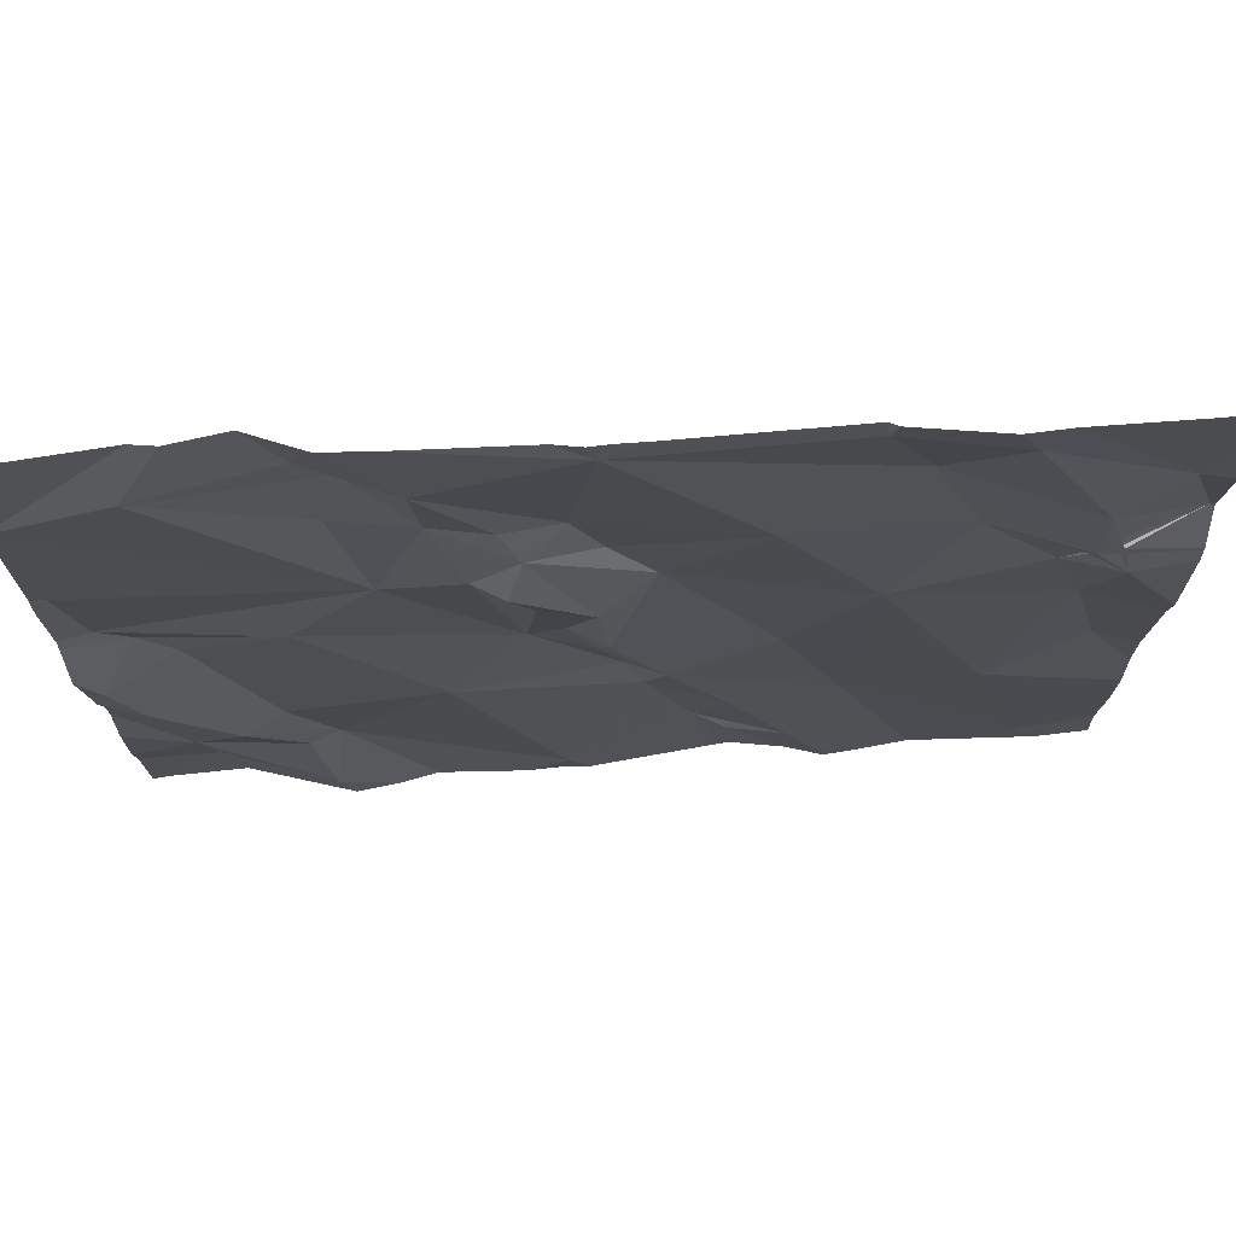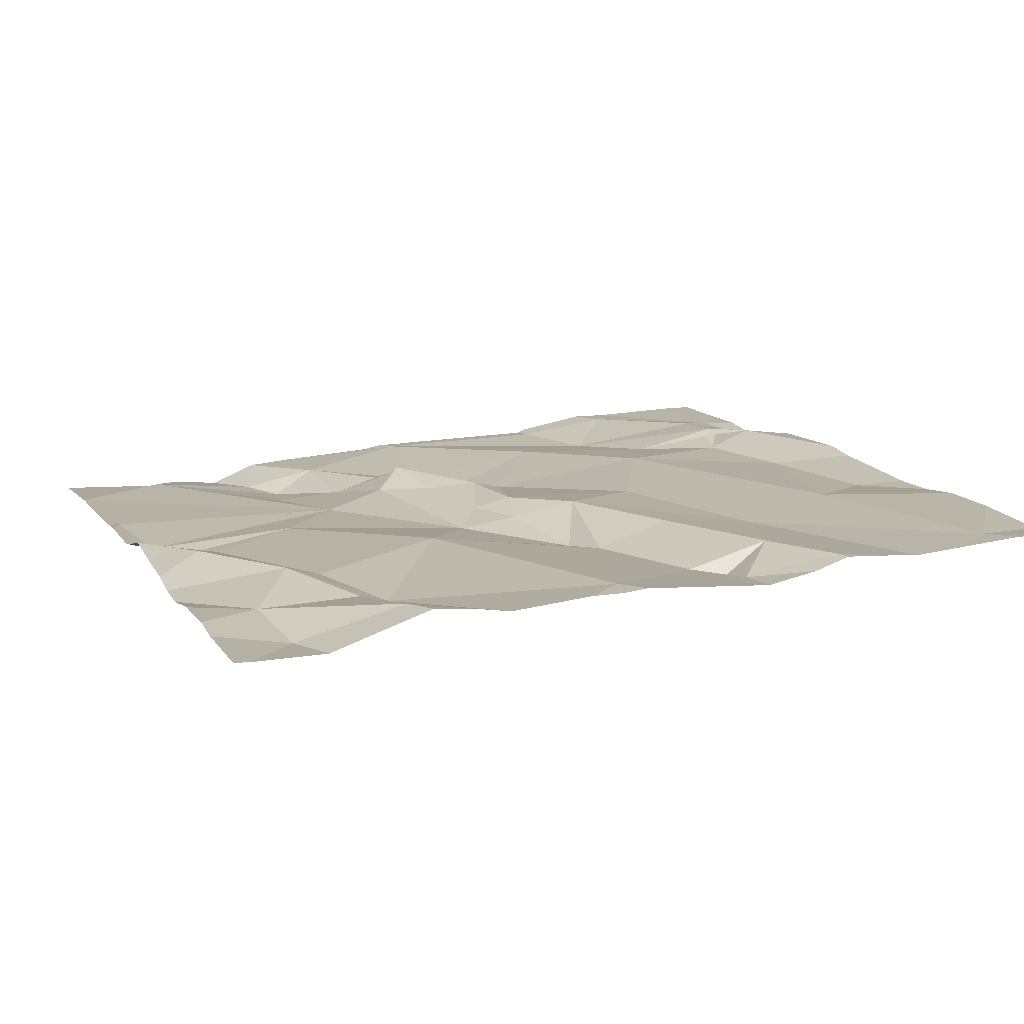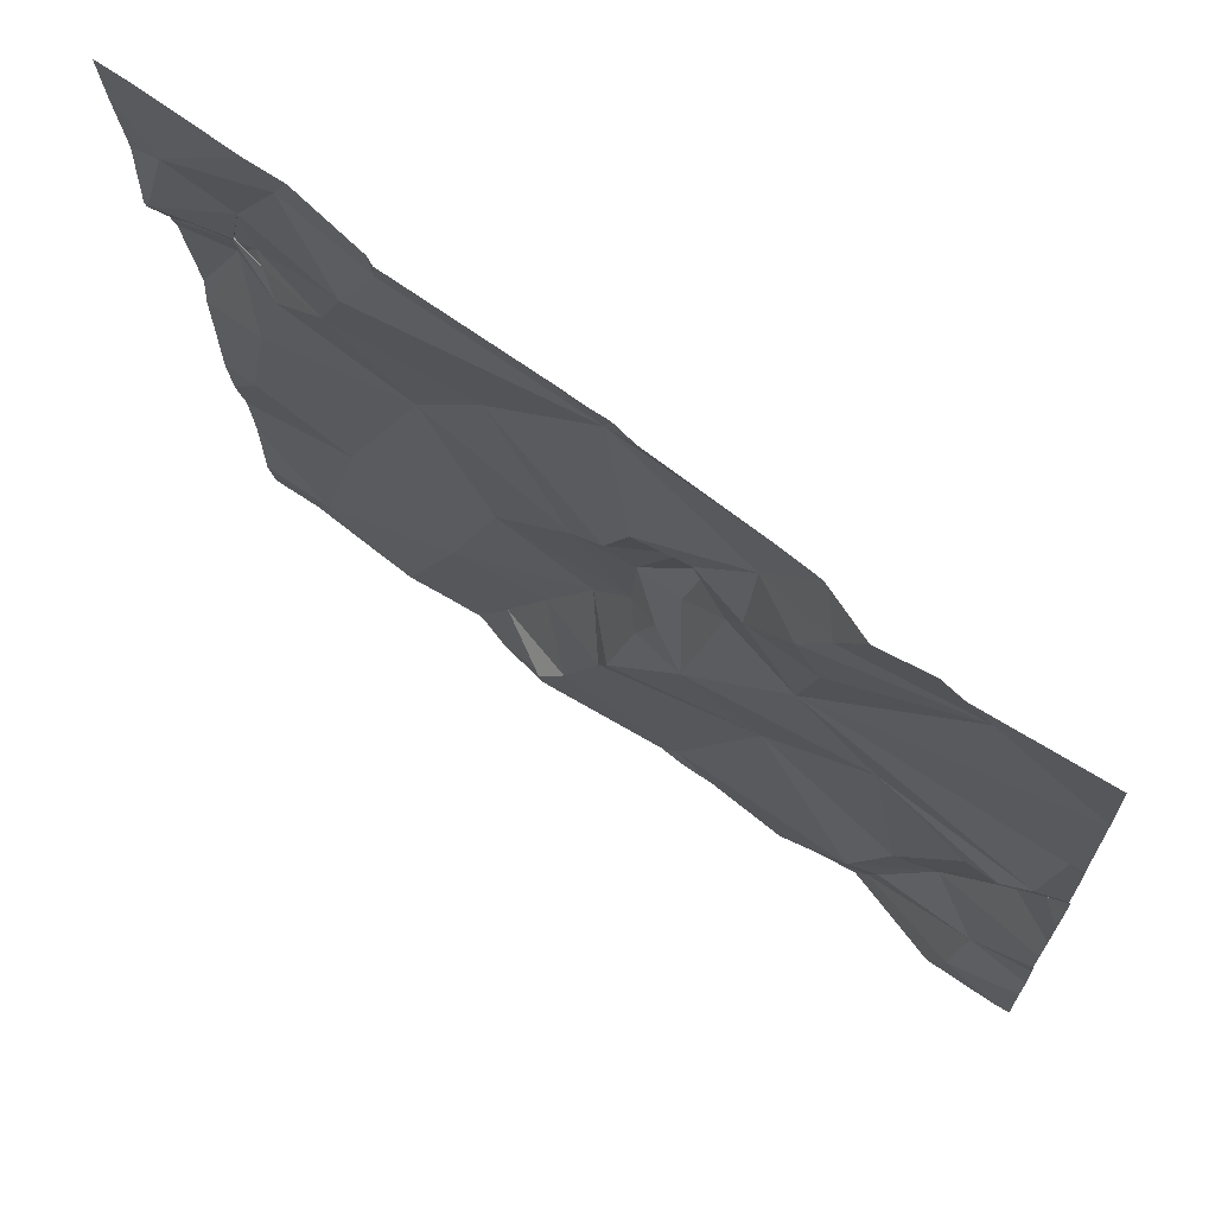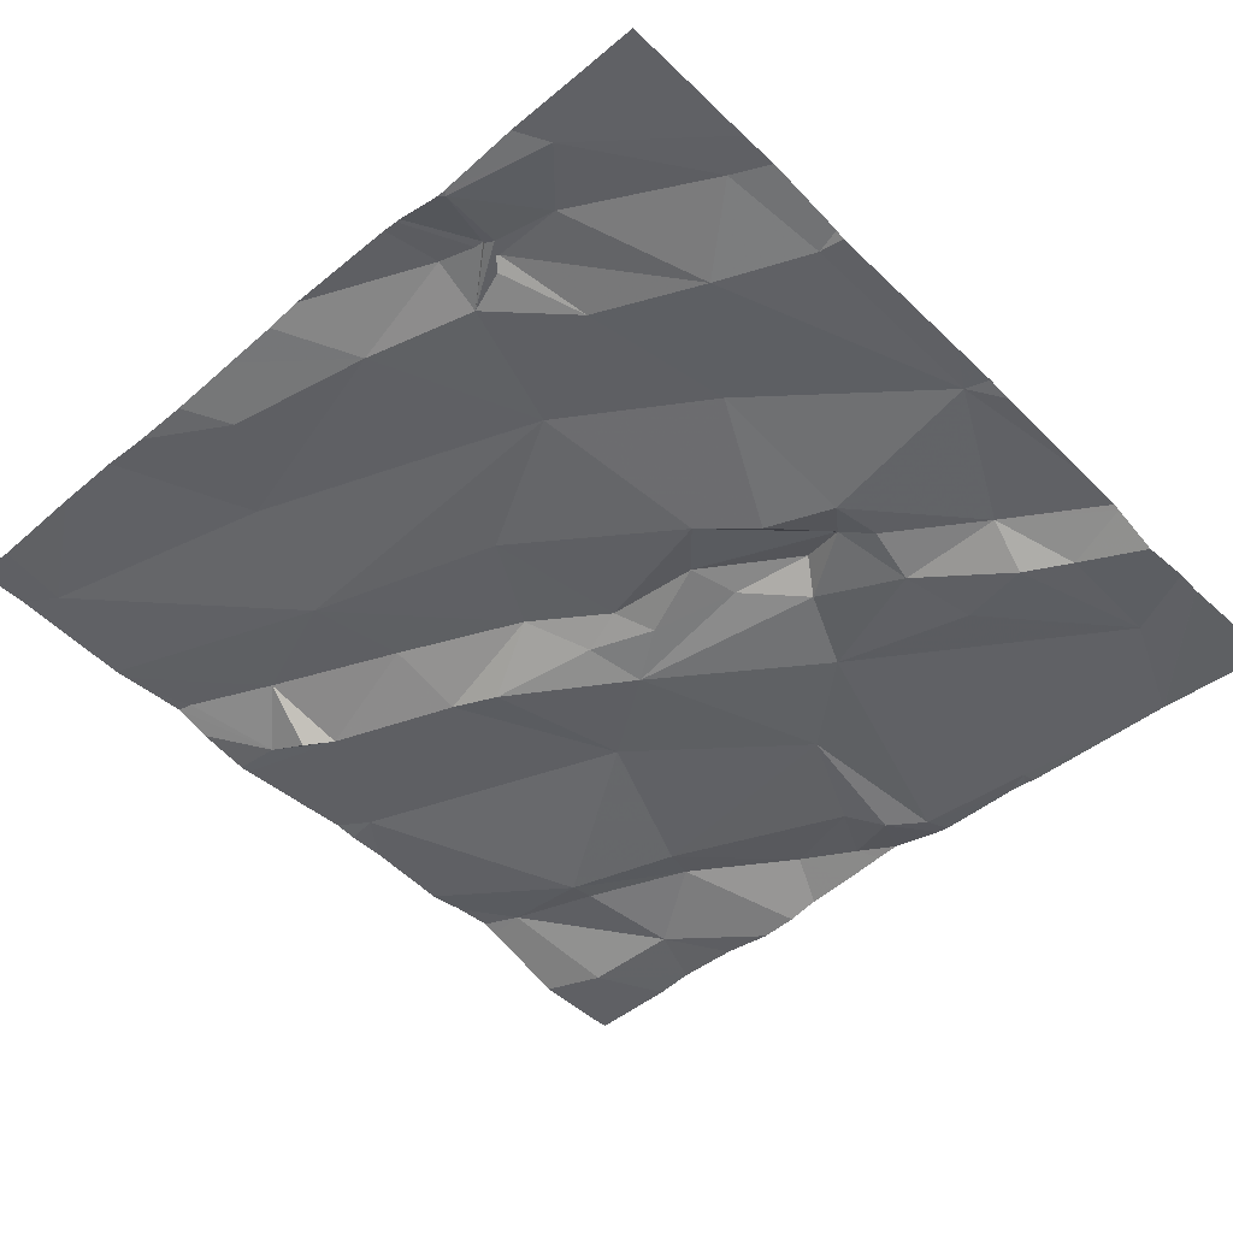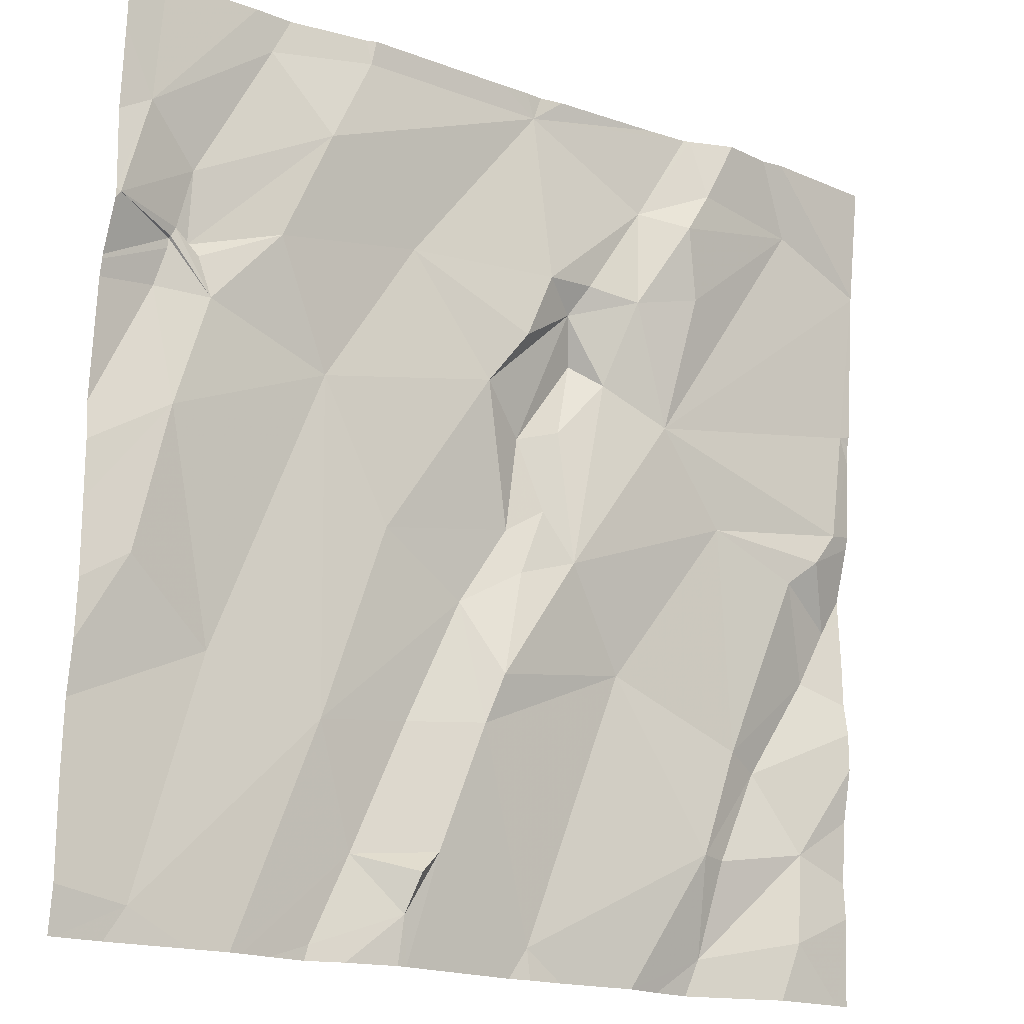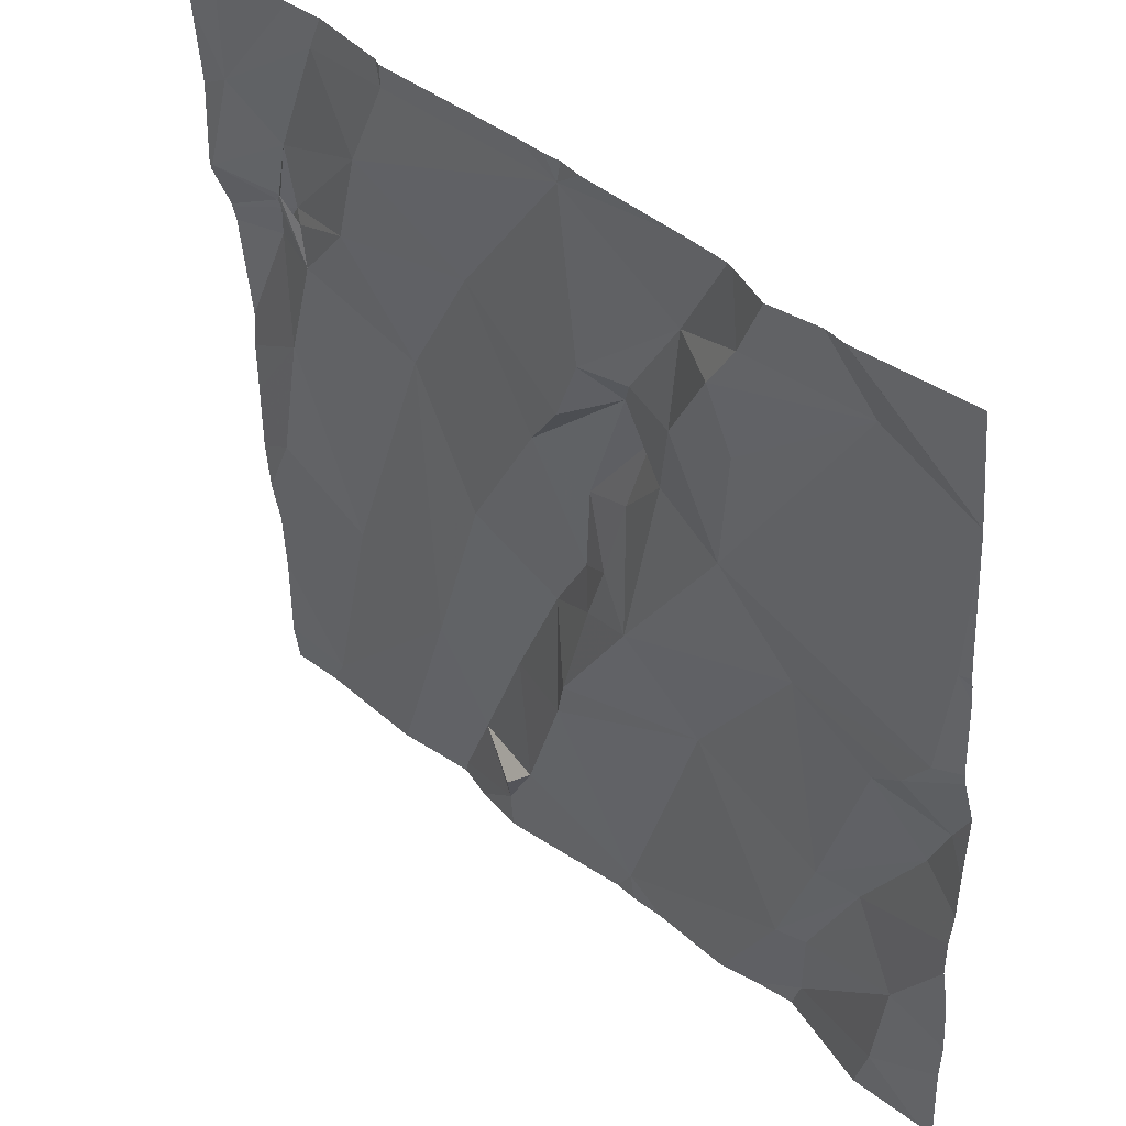
<metadata>
{"format":"obj","ext":"obj","renderer":"f3d","projection":"perspective","resolution":1024,"background":"white","views":[{"elev":78.0,"azim":-4.6,"up":"+Y"},{"elev":16.3,"azim":-21.3,"up":"+Z"},{"elev":69.6,"azim":-144.2,"up":"+Y"},{"elev":-50.5,"azim":133.8,"up":"+Z"},{"elev":-17.9,"azim":144.0,"up":"+Y"},{"elev":42.0,"azim":-136.2,"up":"+Y"}]}
</metadata>
<code>
v -80.64 234.1 500.5
v -80.64 233.5 500.5
v -80.64 234.3 500.5
v -81.57 233.8 500.5
v -80.64 233.9 500.5
v -80.64 233.9 500.5
v -80.64 233.6 500.5
v -80.64 233.6 500.5
v -80.64 234 500.5
v -80.64 234.1 500.5
v -81.58 234.1 500.5
v -81.53 233.6 500.5
v -80.71 234.1 500.5
v -80.72 234.1 500.5
v -80.75 234.1 500.5
v -81.29 234.4 500.5
v -80.79 234.4 500.5
v -81.4 233.4 500.5
v -81.43 233.7 500.5
v -81.47 233.7 500.5
v -81.55 233.8 500.5
v -81.52 233.5 500.5
v -81.17 234.4 500.5
v -81.39 234.4 500.4
v -81.54 233.9 500.5
v -81.01 233.5 500.5
v -80.92 233.4 500.5
v -81.42 233.5 500.5
v -81.39 233.6 500.5
v -80.68 234.4 500.5
v -81.05 233.5 500.5
v -81.17 233.4 500.5
v -80.64 234.4 500.5
v -81.02 233.5 500.5
v -80.96 233.5 500.5
v -80.91 233.6 500.5
v -80.72 233.4 500.5
v -81.02 233.7 500.5
v -81.1 233.7 500.5
v -81.44 234.4 500.4
v -81.34 234.4 500.4
v -81.28 233.7 500.5
v -80.78 233.7 500.5
v -81.39 233.4 500.5
v -80.65 233.4 500.5
v -81.5 233.9 500.5
v -80.99 234.1 500.5
v -81.08 234 500.5
v -81.13 234.1 500.5
v -81.24 234 500.5
v -81.32 234 500.5
v -81.27 234.1 500.5
v -81.35 234.2 500.5
v -81.4 233.9 500.5
v -81.57 233.9 500.5
v -80.9 234 500.5
v -80.7 234 500.5
v -80.76 234 500.5
v -80.74 234.1 500.5
v -80.68 234.2 500.5
v -80.81 234.3 500.5
v -80.72 233.9 500.5
v -80.69 233.8 500.5
v -81.08 233.8 500.5
v -80.88 234.2 500.5
v -80.83 234.1 500.5
v -80.72 234.1 500.5
v -80.65 234.1 500.5
v -81.16 234.1 500.5
v -81.28 234.3 500.5
v -81.13 234.3 500.5
v -81.58 233.4 500.5
v -81.19 234.1 500.5
v -81.21 234.1 500.5
v -81.19 234 500.5
v -81.14 234 500.5
v -81.16 233.9 500.5
v -81.49 234.3 500.5
v -81.36 234.3 500.4
v -80.91 233.4 500.5
v -80.73 234.2 500.5
v -81.13 233.9 500.5
v -81.11 233.7 500.5
v -81.14 233.8 500.5
v -81.2 233.8 500.5
v -80.98 233.8 500.5
v -81.21 234.2 500.5
v -80.92 234.3 500.5
v -81.33 234.2 500.4
v -80.95 233.4 500.5
v -81.02 233.4 500.5
v -81.01 233.4 500.5
v -81.41 233.4 500.5
v -81.22 233.4 500.5
v -81.6 233.9 500.5
v -81.6 233.8 500.5
v -81.6 233.8 500.5
v -81.6 234 500.5
v -81.6 234.1 500.5
v -81.6 233.5 500.5
v -81.6 233.6 500.5
v -81.6 234 500.5
v -81.6 233.7 500.5
v -80.66 234.4 500.5
v -81.6 233.5 500.5
v -81.6 233.9 500.5
v -80.91 234.4 500.5
v -81.6 233.7 500.5
v -81.6 233.7 500.5
v -81.6 233.9 500.5
v -81.6 234.2 500.5
v -81.6 234.2 500.5
v -81.6 234.2 500.5
v -81.6 234.2 500.5
v -81.33 234.4 500.4
v -80.64 234.1 500.5
v -80.64 234.1 500.5
v -80.64 234.2 500.5
v -80.64 233.7 500.5
v -80.64 233.8 500.5
v -80.64 233.7 500.5
v -80.83 234.4 500.5
v -81.14 234.4 500.5
v -81.3 233.4 500.5
v -80.87 233.4 500.5
v -81.35 233.4 500.5
v -80.79 233.4 500.5
v -80.83 233.4 500.5
v -81.18 233.4 500.5
v -81.15 233.4 500.5
v -80.84 233.4 500.5
v -81.11 233.4 500.5
v -81.5 233.4 500.5
v -80.7 233.4 500.5
v -80.64 233.4 500.5
v -81.6 233.4 500.5
v -80.92 234.4 500.5
v -81.09 234.4 500.5
v -81.12 234.4 500.5
v -81.47 234.4 500.4
v -81.47 234.4 500.4
v -81.6 234.4 500.4
f 140 113 40
f 119 63 7
f 127 37 36
f 118 60 117
f 126 18 44
f 117 68 116
f 14 13 15
f 20 19 21
f 116 68 10
f 95 25 106
f 80 26 90
f 12 18 28
f 29 28 18
f 22 12 100
f 28 29 20
f 20 12 28
f 26 31 91
f 94 29 124
f 34 26 35
f 124 18 126
f 127 36 128
f 35 36 38
f 34 31 26
f 39 31 38
f 31 34 35
f 35 38 31
f 26 27 35
f 139 71 138
f 39 32 31
f 138 71 137
f 42 29 32
f 128 35 131
f 43 36 37
f 7 37 8
f 35 27 125
f 32 39 42
f 137 88 107
f 4 21 46
f 48 47 49
f 51 50 52
f 52 53 51
f 54 51 55
f 56 47 48
f 58 57 13
f 59 15 57
f 122 60 17
f 62 43 63
f 39 38 64
f 65 47 66
f 58 13 67
f 68 14 67
f 68 67 13
f 67 14 58
f 70 69 71
f 60 3 104
f 55 25 54
f 69 49 47
f 74 73 50
f 73 52 50
f 19 54 46
f 76 75 77
f 11 55 51
f 103 20 108
f 78 79 24
f 41 70 115
f 49 69 73
f 115 71 16
f 58 14 15
f 57 62 5
f 81 14 68
f 76 77 82
f 48 76 82
f 39 83 42
f 64 84 83
f 21 19 46
f 85 42 83
f 38 36 64
f 62 56 43
f 36 43 56
f 36 86 64
f 85 84 77
f 51 54 85
f 74 50 75
f 57 58 62
f 19 20 29
f 25 46 54
f 83 39 64
f 46 25 4
f 108 21 109
f 21 4 97
f 29 42 19
f 54 19 42
f 85 54 42
f 52 87 70
f 22 18 12
f 91 32 132
f 48 49 73
f 84 85 83
f 56 86 36
f 82 84 64
f 64 86 82
f 86 48 82
f 84 82 77
f 62 58 56
f 60 61 81
f 88 61 122
f 73 69 87
f 47 56 66
f 65 59 81
f 89 70 79
f 76 74 75
f 65 66 59
f 73 87 52
f 69 70 87
f 59 13 81
f 81 13 14
f 106 55 110
f 73 74 76
f 89 79 78
f 11 51 111
f 111 78 113
f 55 11 102
f 89 52 70
f 51 53 78
f 53 52 89
f 78 53 89
f 85 75 50
f 85 77 75
f 51 85 50
f 76 48 73
f 66 56 58
f 66 58 15
f 60 81 68
f 1 57 9
f 13 59 1
f 57 15 13
f 48 86 56
f 59 66 15
f 88 71 65
f 123 71 139
f 114 113 140
f 71 88 137
f 93 22 133
f 61 88 65
f 61 65 81
f 47 65 71
f 71 69 47
f 23 71 123
f 125 27 80
f 124 29 18
f 60 68 117
f 68 13 10
f 107 88 122
f 63 43 7
f 94 32 29
f 120 63 121
f 16 71 23
f 92 26 91
f 91 31 32
f 95 4 25
f 96 4 95
f 97 4 96
f 2 37 45
f 98 11 99
f 90 26 92
f 10 13 1
f 99 11 112
f 100 12 101
f 9 57 6
f 115 70 71
f 101 12 103
f 102 11 98
f 1 59 57
f 103 12 20
f 72 105 136
f 80 27 26
f 6 57 5
f 105 22 100
f 5 62 120
f 106 25 55
f 41 79 70
f 108 20 21
f 109 21 97
f 3 60 118
f 110 55 102
f 72 22 105
f 111 51 78
f 112 11 111
f 8 37 2
f 113 78 40
f 44 18 93
f 7 43 37
f 93 18 22
f 120 62 63
f 121 63 119
f 40 78 24
f 24 79 41
f 45 37 134
f 128 36 35
f 30 60 104
f 129 32 94
f 130 32 129
f 17 60 30
f 131 35 125
f 132 32 130
f 133 22 72
f 122 61 60
f 134 37 127
f 104 3 33
f 135 2 45
f 141 114 140
f 142 114 141

</code>
